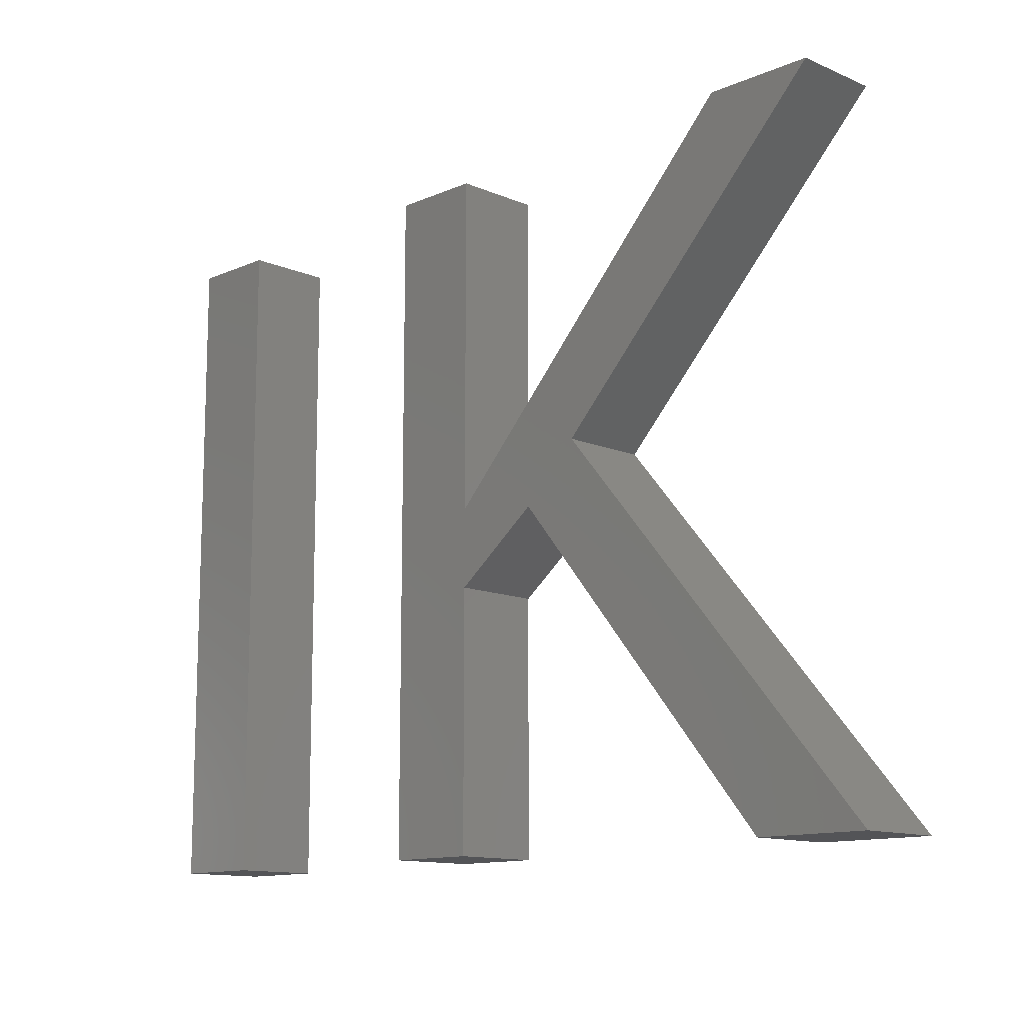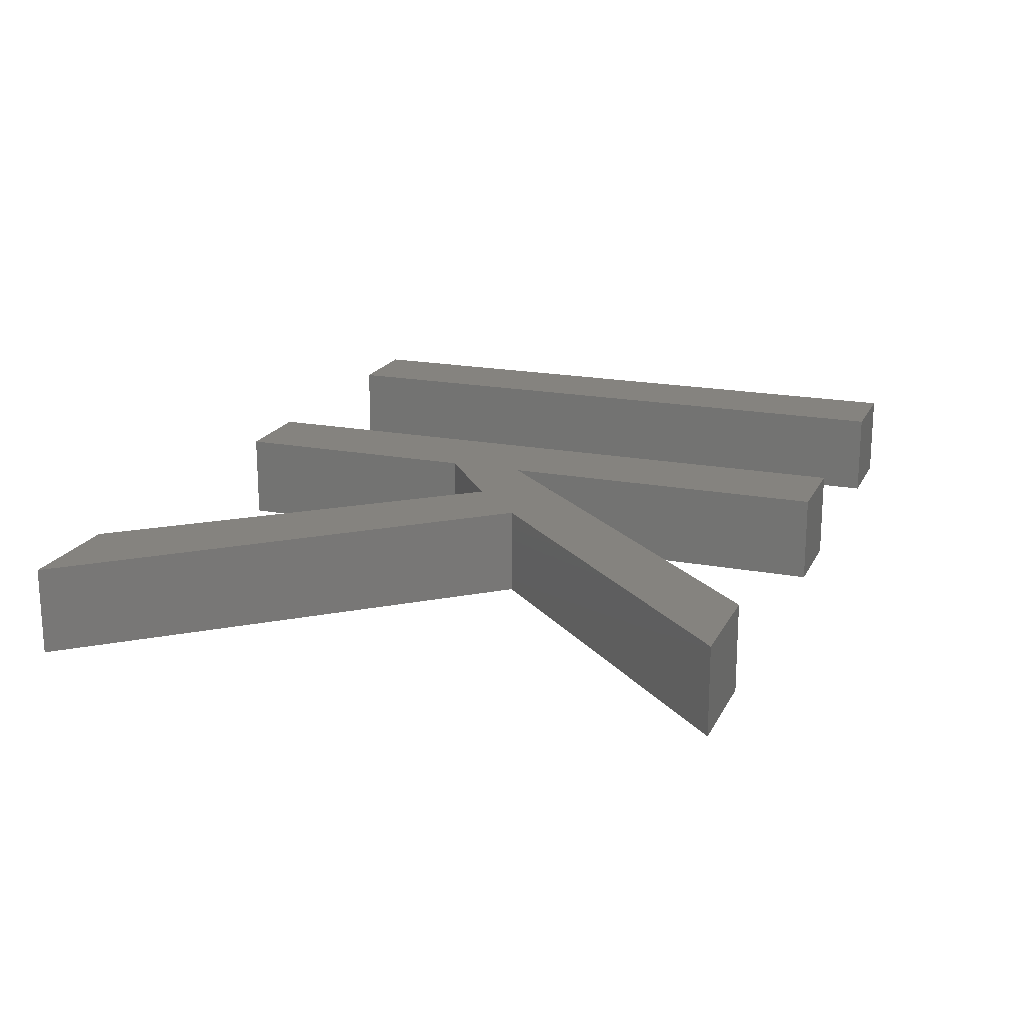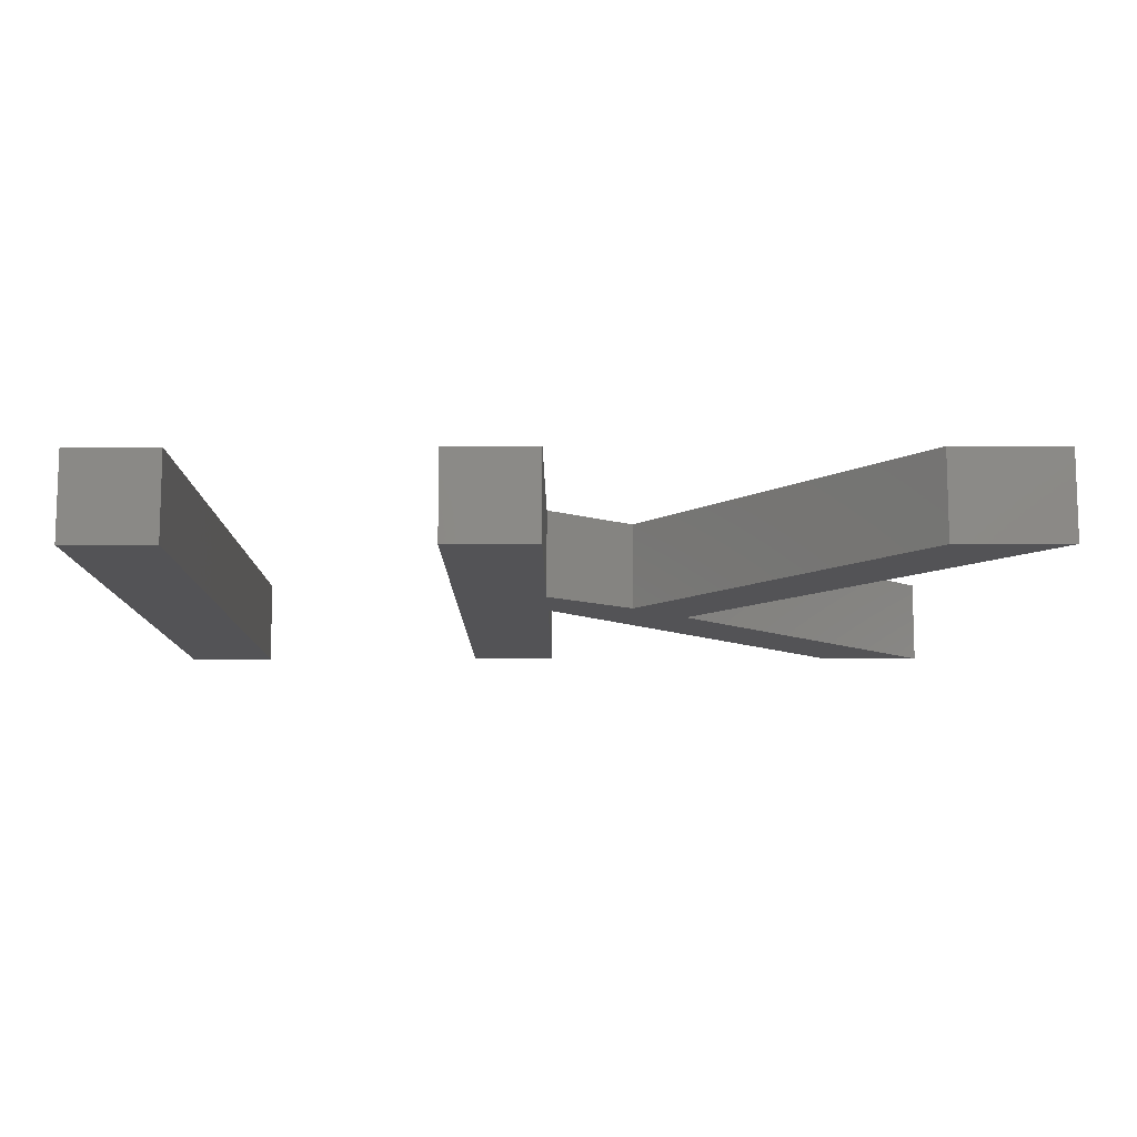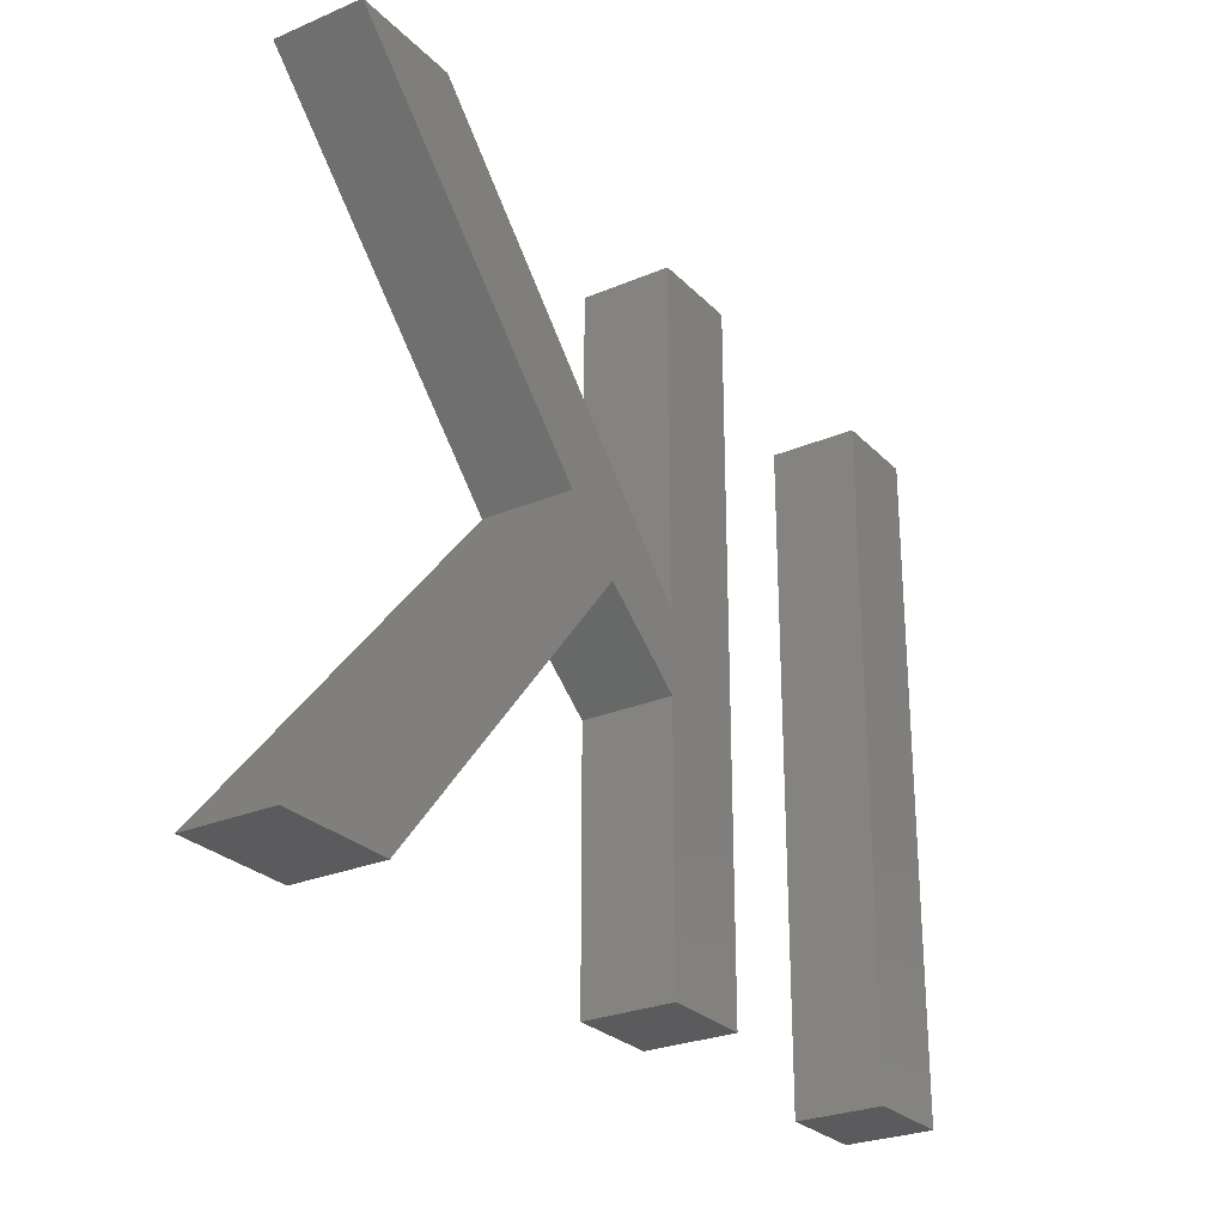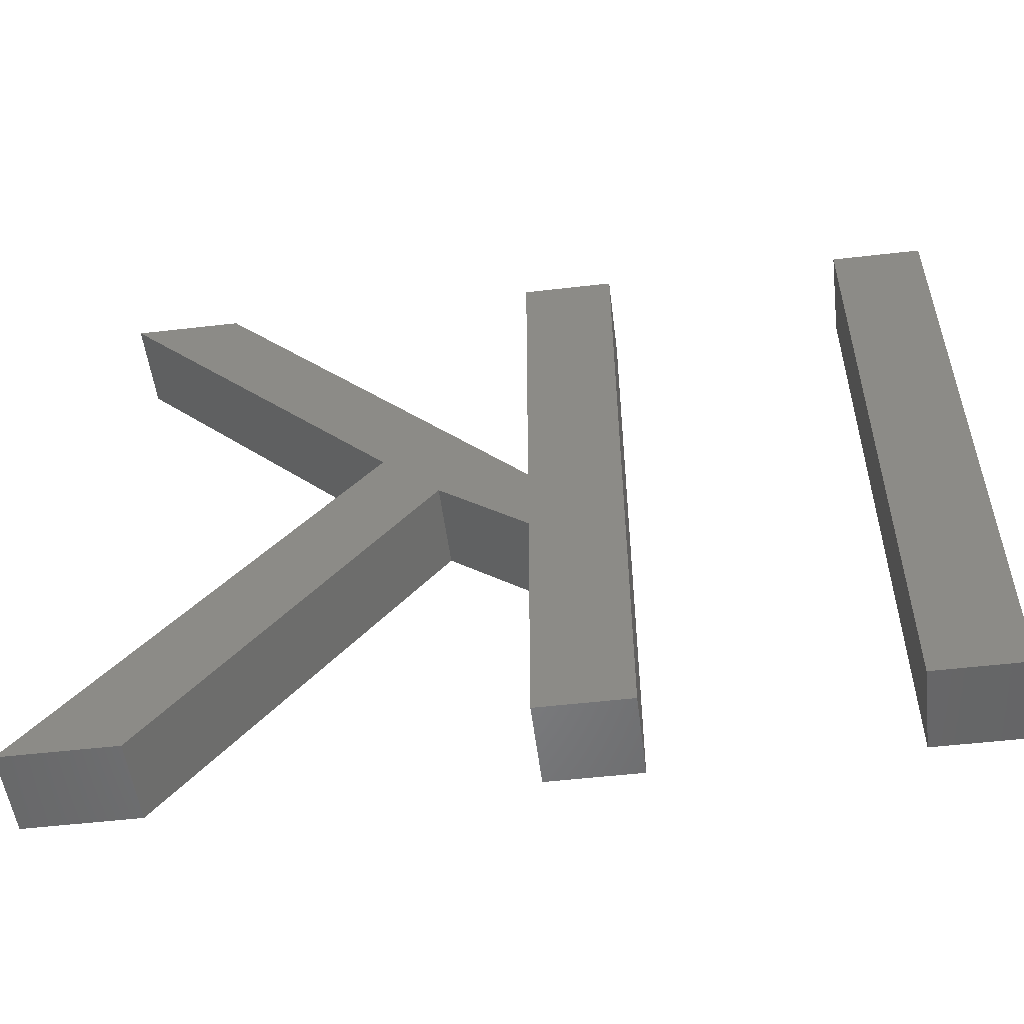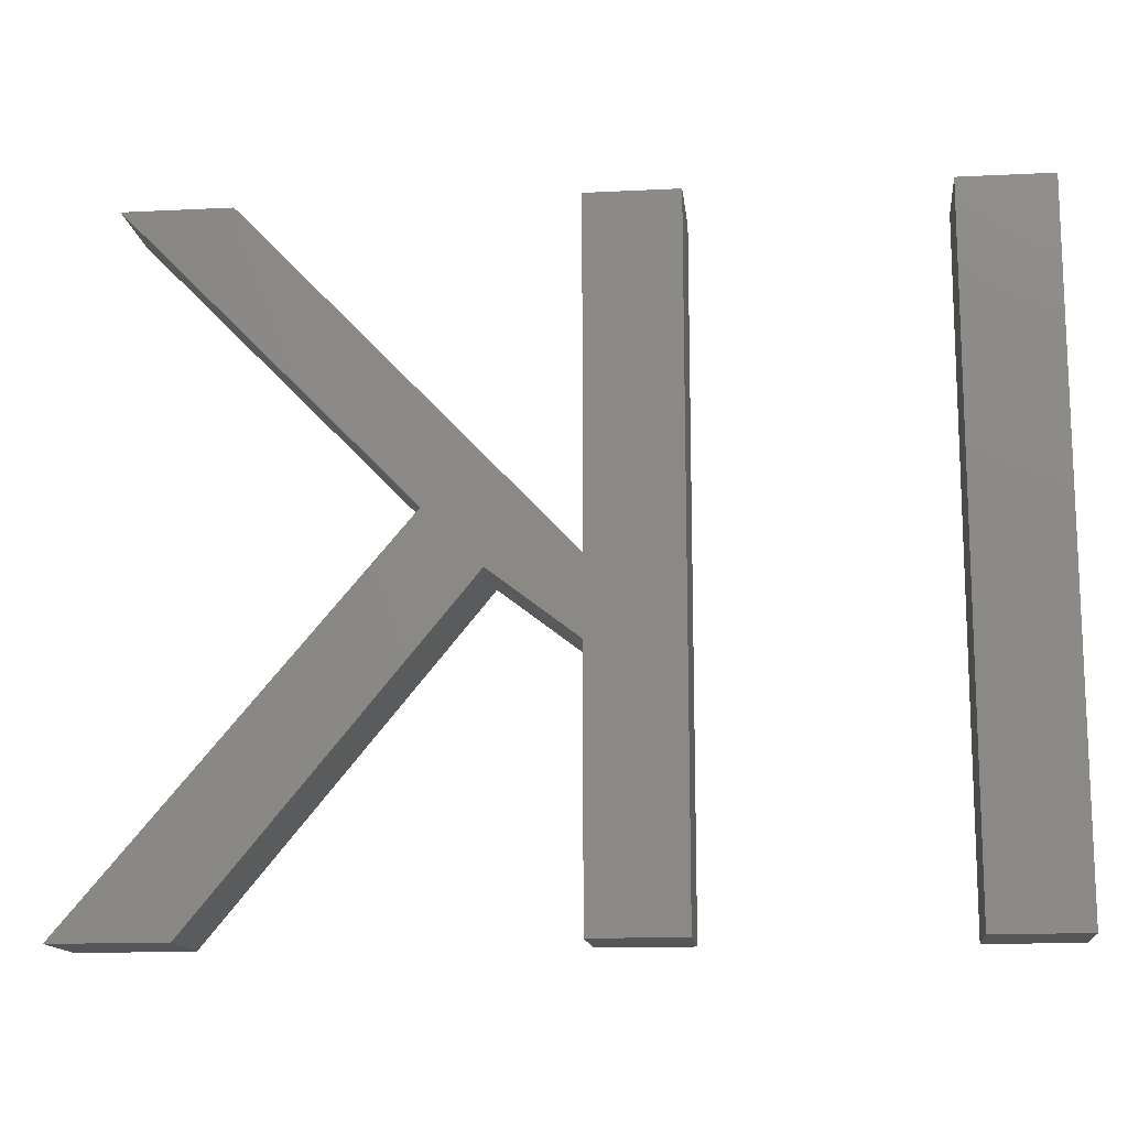
<metadata>
{"format":"stl","ext":"stl","renderer":"f3d","projection":"perspective","resolution":1024,"background":"white","views":[{"elev":-12.4,"azim":45.2,"up":"+Y"},{"elev":18.9,"azim":109.9,"up":"+Z"},{"elev":-11.0,"azim":0.3,"up":"+Z"},{"elev":-26.8,"azim":123.5,"up":"+Y"},{"elev":-52.8,"azim":-172.9,"up":"+Y"},{"elev":-14.1,"azim":-173.8,"up":"+Y"}]}
</metadata>
<code>
# stl→obj: 32 verts, 56 faces
v 10.04 20.3 2
v 12.11 20.3 2
v 12.11 5 2
v 10.04 5 2
v 21.71 12.38 2
v 19.72 10.86 2
v 19.72 12.63 2
v 30.37 5 2
v 27.8 5 2
v 23.01 13.65 2
v 29.5 20.3 2
v 27.06 20.3 2
v 17.65 20.3 2
v 19.72 20.3 2
v 19.72 5 2
v 17.65 5 2
v 12.11 5 4
v 12.11 20.3 4
v 10.04 20.3 4
v 10.04 5 4
v 19.72 12.63 4
v 19.72 10.86 4
v 21.71 12.38 4
v 23.01 13.65 4
v 27.8 5 4
v 30.37 5 4
v 27.06 20.3 4
v 29.5 20.3 4
v 19.72 20.3 4
v 17.65 20.3 4
v 17.65 5 4
v 19.72 5 4
f 1 2 3
f 1 3 4
f 5 6 7
f 8 9 10
f 11 10 12
f 10 9 5
f 5 7 10
f 10 7 12
f 13 14 7
f 15 16 6
f 7 16 13
f 6 16 7
f 17 18 19
f 20 17 19
f 21 22 23
f 24 25 26
f 27 24 28
f 23 25 24
f 24 21 23
f 27 21 24
f 21 29 30
f 22 31 32
f 30 31 21
f 21 31 22
f 1 18 2
f 1 19 18
f 4 19 1
f 4 20 19
f 3 20 4
f 3 17 20
f 2 17 3
f 2 18 17
f 5 22 6
f 5 23 22
f 9 23 5
f 9 25 23
f 8 25 9
f 8 26 25
f 10 26 8
f 10 24 26
f 11 24 10
f 11 28 24
f 12 28 11
f 12 27 28
f 7 27 12
f 7 21 27
f 14 21 7
f 14 29 21
f 13 29 14
f 13 30 29
f 16 30 13
f 16 31 30
f 15 31 16
f 15 32 31
f 6 32 15
f 6 22 32

</code>
